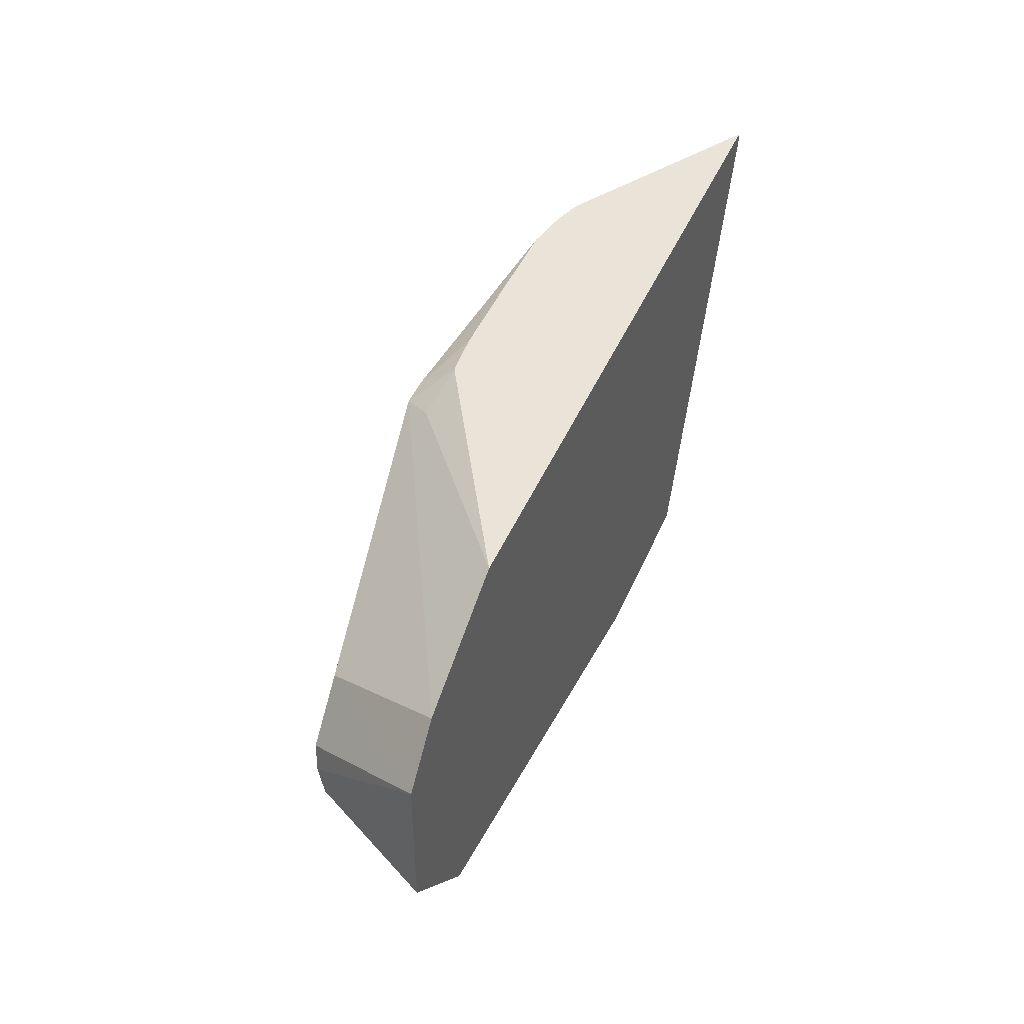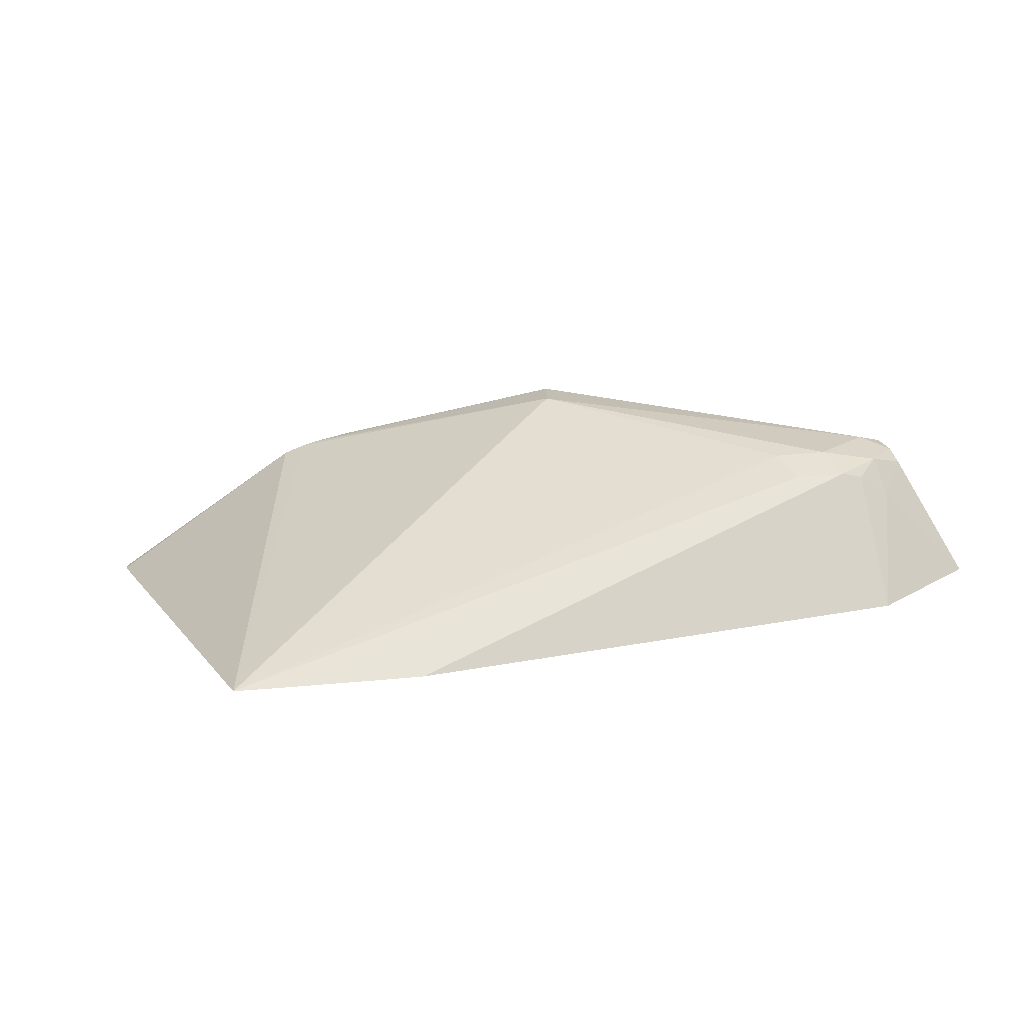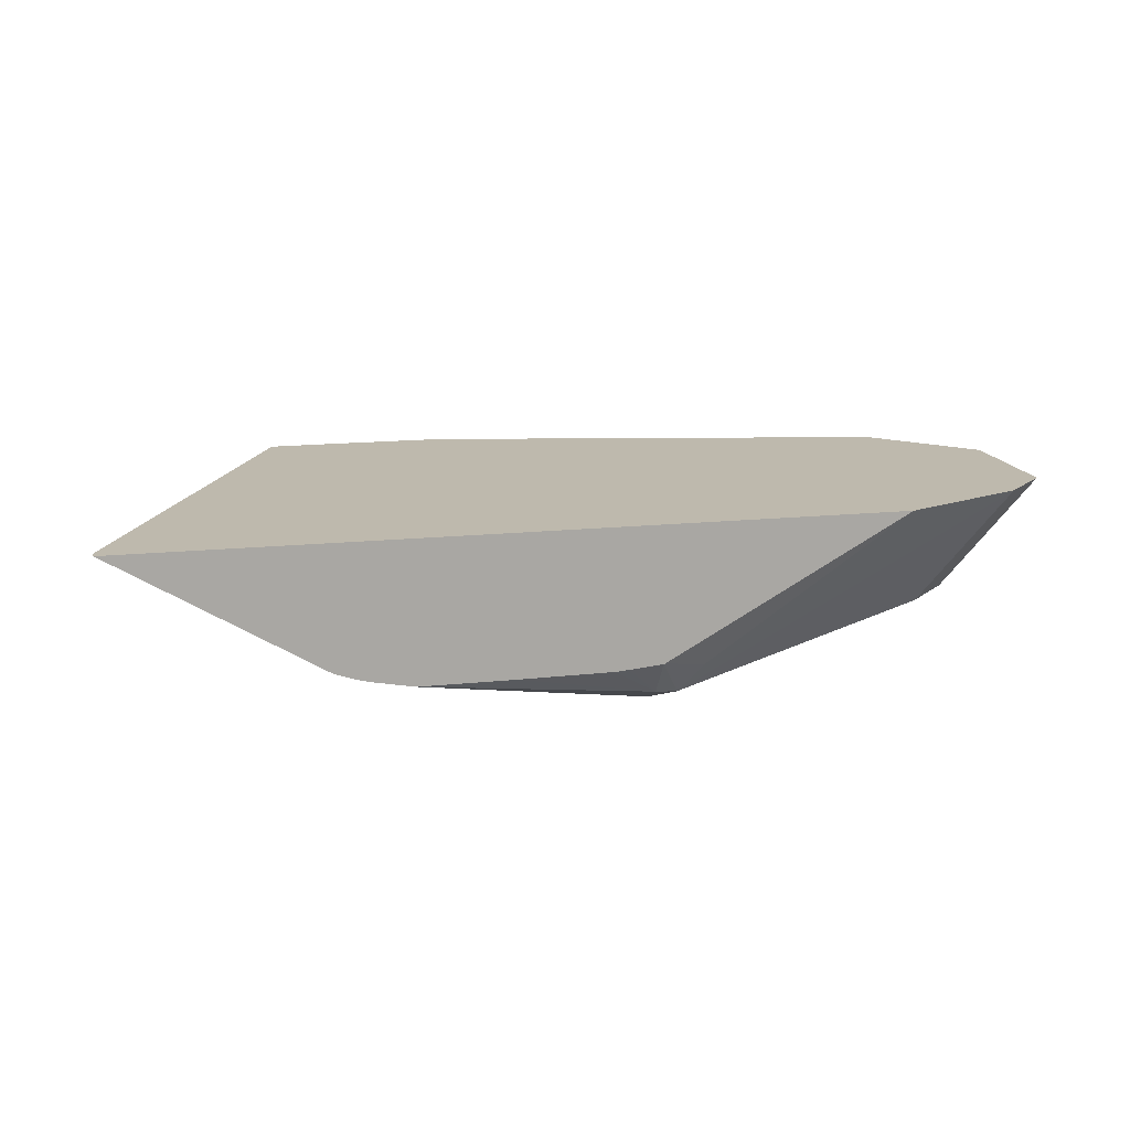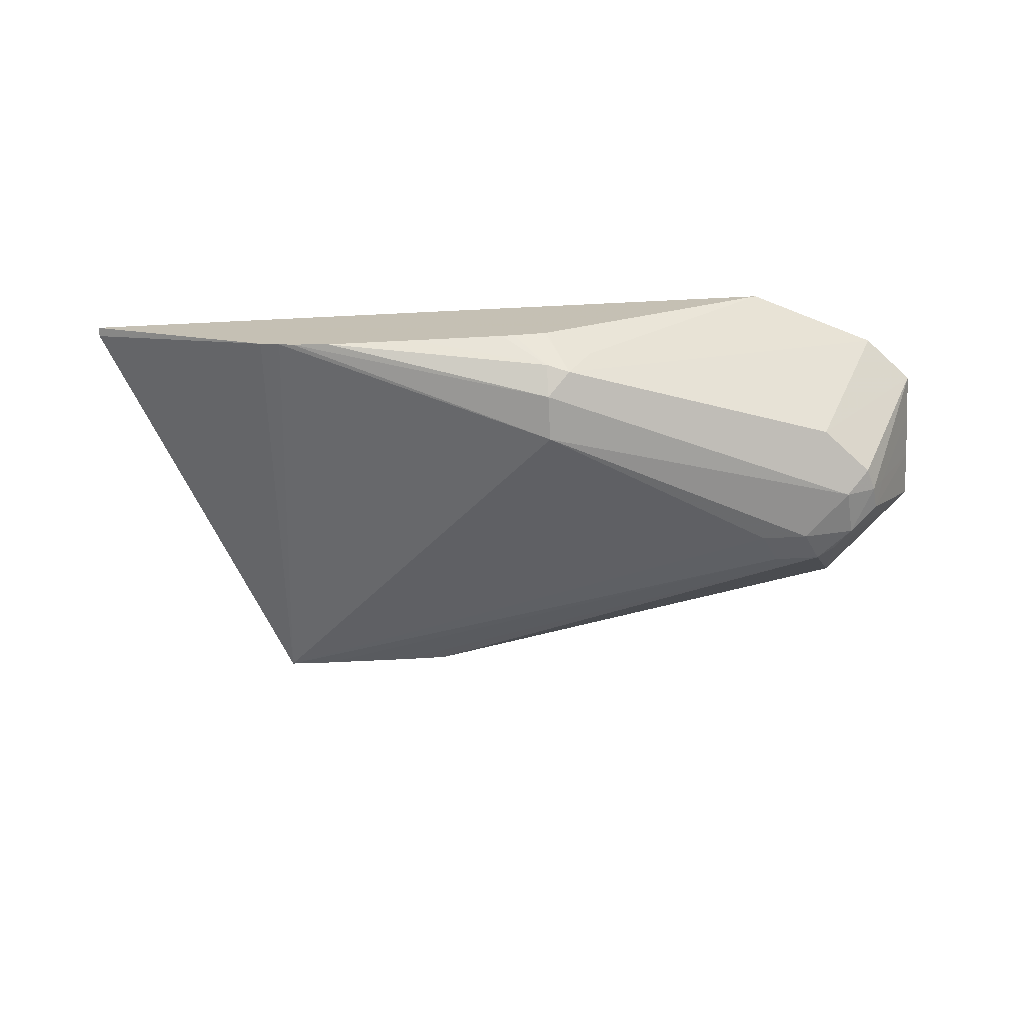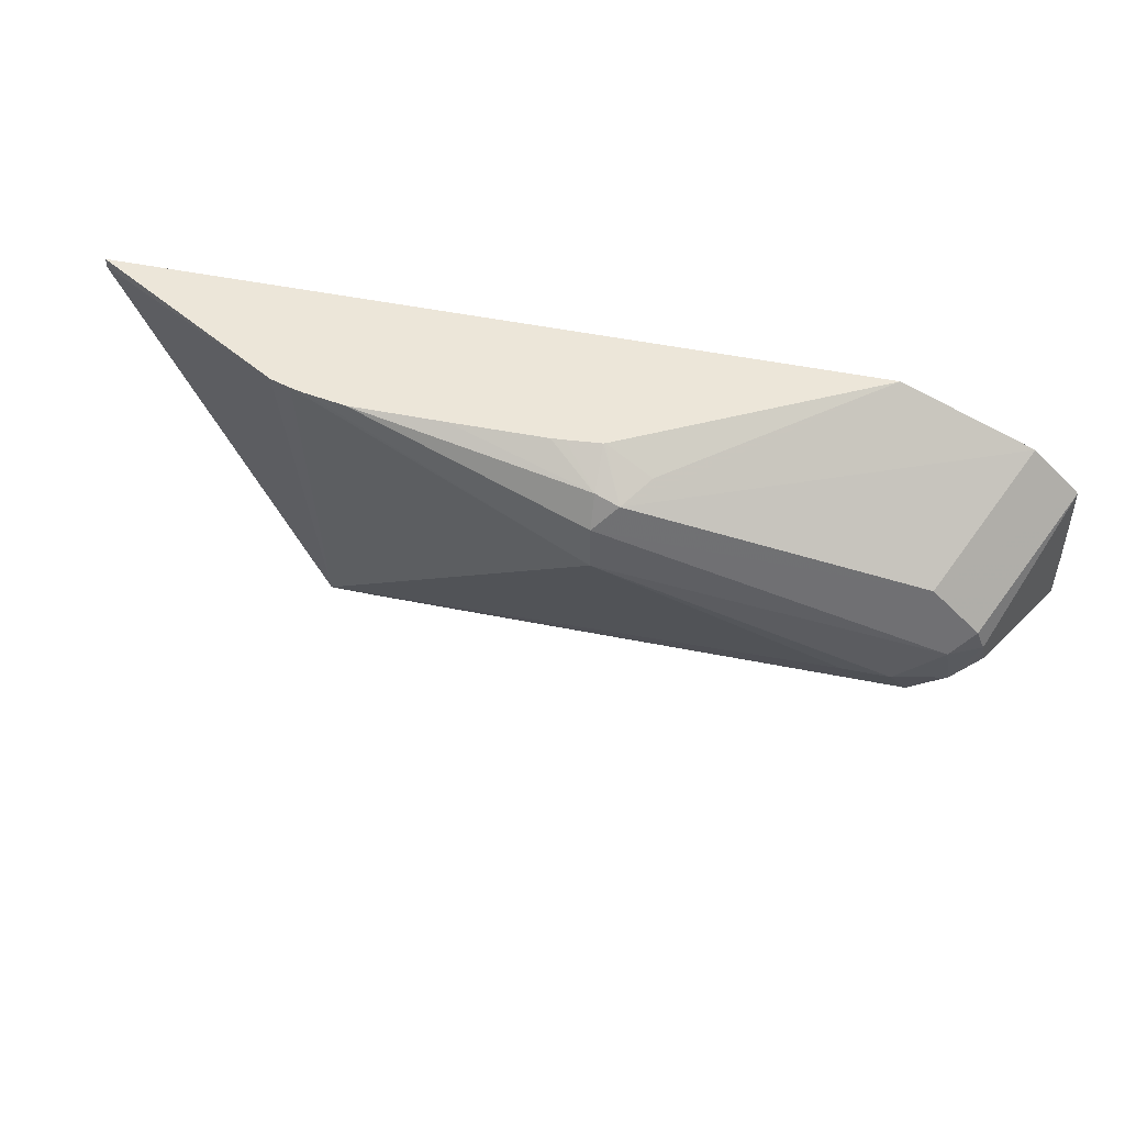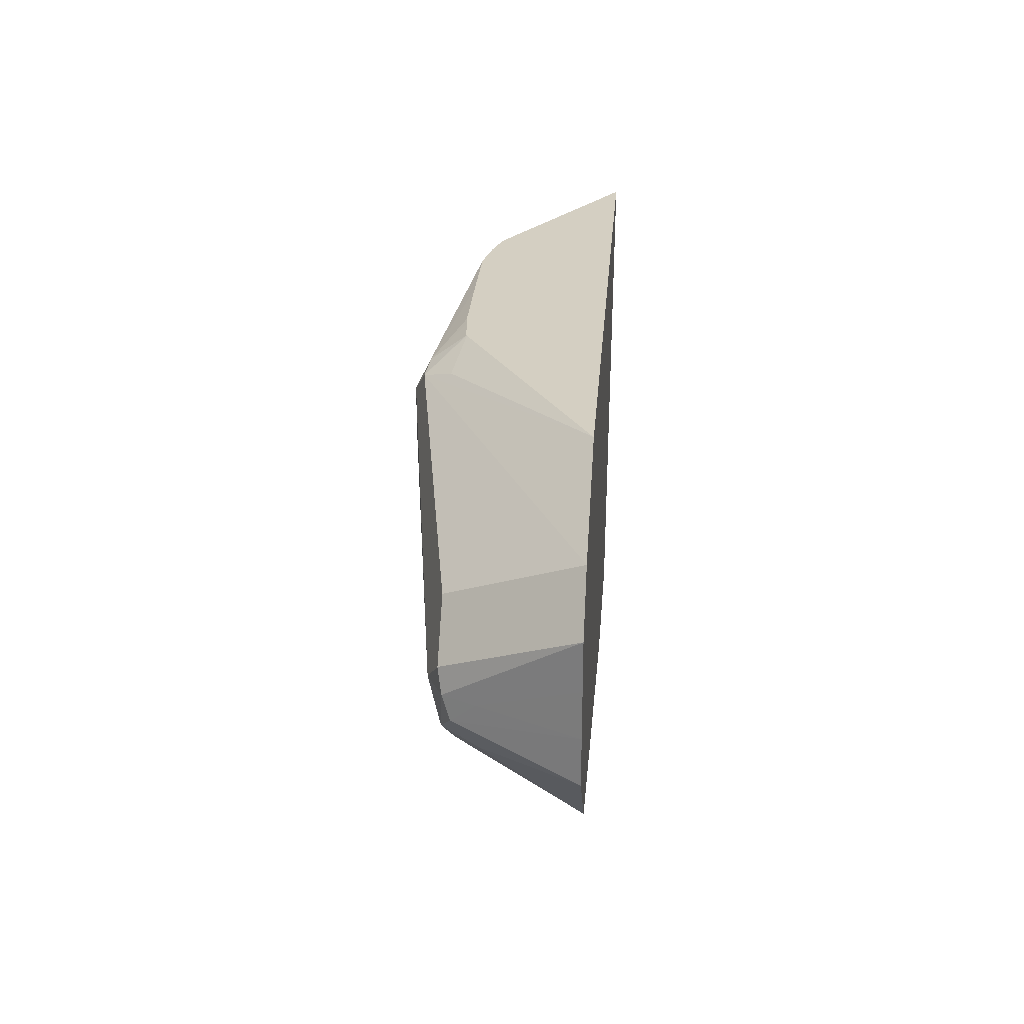
<metadata>
{"format":"obj","ext":"obj","renderer":"f3d","projection":"perspective","resolution":1024,"background":"white","views":[{"elev":42.9,"azim":111.6,"up":"+Z"},{"elev":-73.0,"azim":4.8,"up":"+Z"},{"elev":15.3,"azim":-12.7,"up":"+Y"},{"elev":-71.3,"azim":2.8,"up":"+Y"},{"elev":48.7,"azim":12.8,"up":"+Z"},{"elev":25.8,"azim":94.3,"up":"+Z"}]}
</metadata>
<code>
v -0.1273 -0.0001109 -0.1698
v -0.1482 -0.0001109 -0.1694
v -0.08507 -0.0001109 -0.1698
v 0.1133 -0.05666 -0.09916
v -0.131 -0.05879 0.0262
v -0.1406 -0.05559 0.0262
v -0.2332 -0.0001109 0.02179
v 0.1062 -0.06374 -0.08498
v -3.024e-05 -0.08499 -0.02126
v -0.06377 -0.0001109 -0.1695
v 0.1345 -0.05666 -0.09916
v -0.1242 -0.06048 0.0262
v -0.2332 -0.0001109 0.0262
v 0.1275 -0.06374 -0.08498
v 0.1487 -0.06374 -0.06375
v -3.024e-05 -0.08499 -3.9e-06
v 0.1487 -0.0001109 -0.127
v 0.1434 -0.05311 -0.09561
v 0.1514 -0.05843 -0.08498
v -0.1062 -0.06374 0.0262
v 0.1107 -0.0001109 0.0262
v 0.1629 -0.05666 -0.06375
v 0.1593 -0.05843 -0.05314
v 0.1381 -0.05843 -0.03188
v 0.0106 -0.07968 0.01062
v -3.024e-05 -0.07791 0.01415
v 0.1699 -0.0001109 -0.1058
v 0.1558 -0.0425 -0.09206
v 0.1646 -0.05311 -0.07435
v -0.06373 -0.06374 0.0262
v 0.0007172 -0.06126 0.0262
v 0.02123 -0.0664 0.01592
v 0.1697 -0.0001109 -0.0003108
v 0.17 -0.0425 -0.06375
v 0.1909 -0.0001109 -0.02155
v -3.024e-05 -0.06158 0.0262
v -0.01519 -0.06297 0.0262
v -0.02125 -0.06345 0.0262
v 0.1907 -0.0001109 -0.08498
v 0.191 -0.0001109 -0.06375
v 0.191 -0.0001109 -0.04284
f 19 29 22
f 16 25 26
f 19 28 29
f 18 28 19
f 17 28 18
f 17 27 28
f 16 26 20
f 15 22 23
f 15 24 16
f 15 23 24
f 15 19 22
f 14 19 15
f 12 16 20
f 11 19 14
f 20 26 30
f 11 18 19
f 16 24 25
f 21 31 32
f 25 31 36
f 21 25 33
f 11 17 18
f 29 40 34
f 29 39 40
f 28 39 29
f 27 39 28
f 26 38 30
f 26 37 38
f 21 32 25
f 26 36 37
f 25 32 31
f 24 33 25
f 24 35 33
f 23 35 24
f 22 35 23
f 22 34 35
f 22 29 34
f 25 36 26
f 10 17 11
f 2 5 6
f 9 15 16
f 1 4 2
f 1 11 4
f 1 3 11
f 1 10 3
f 1 17 10
f 1 27 17
f 1 39 27
f 2 6 7
f 1 40 39
f 1 35 41
f 1 33 35
f 1 21 33
f 1 13 21
f 1 7 13
f 1 2 7
f 34 40 41
f 1 41 40
f 9 16 12
f 2 4 8
f 2 9 5
f 9 14 15
f 8 14 9
f 6 13 7
f 5 9 12
f 5 13 6
f 5 21 13
f 5 31 21
f 2 8 9
f 5 36 31
f 5 38 37
f 5 30 38
f 5 20 30
f 5 12 20
f 4 14 8
f 4 11 14
f 3 10 11
f 5 37 36
f 34 41 35

</code>
